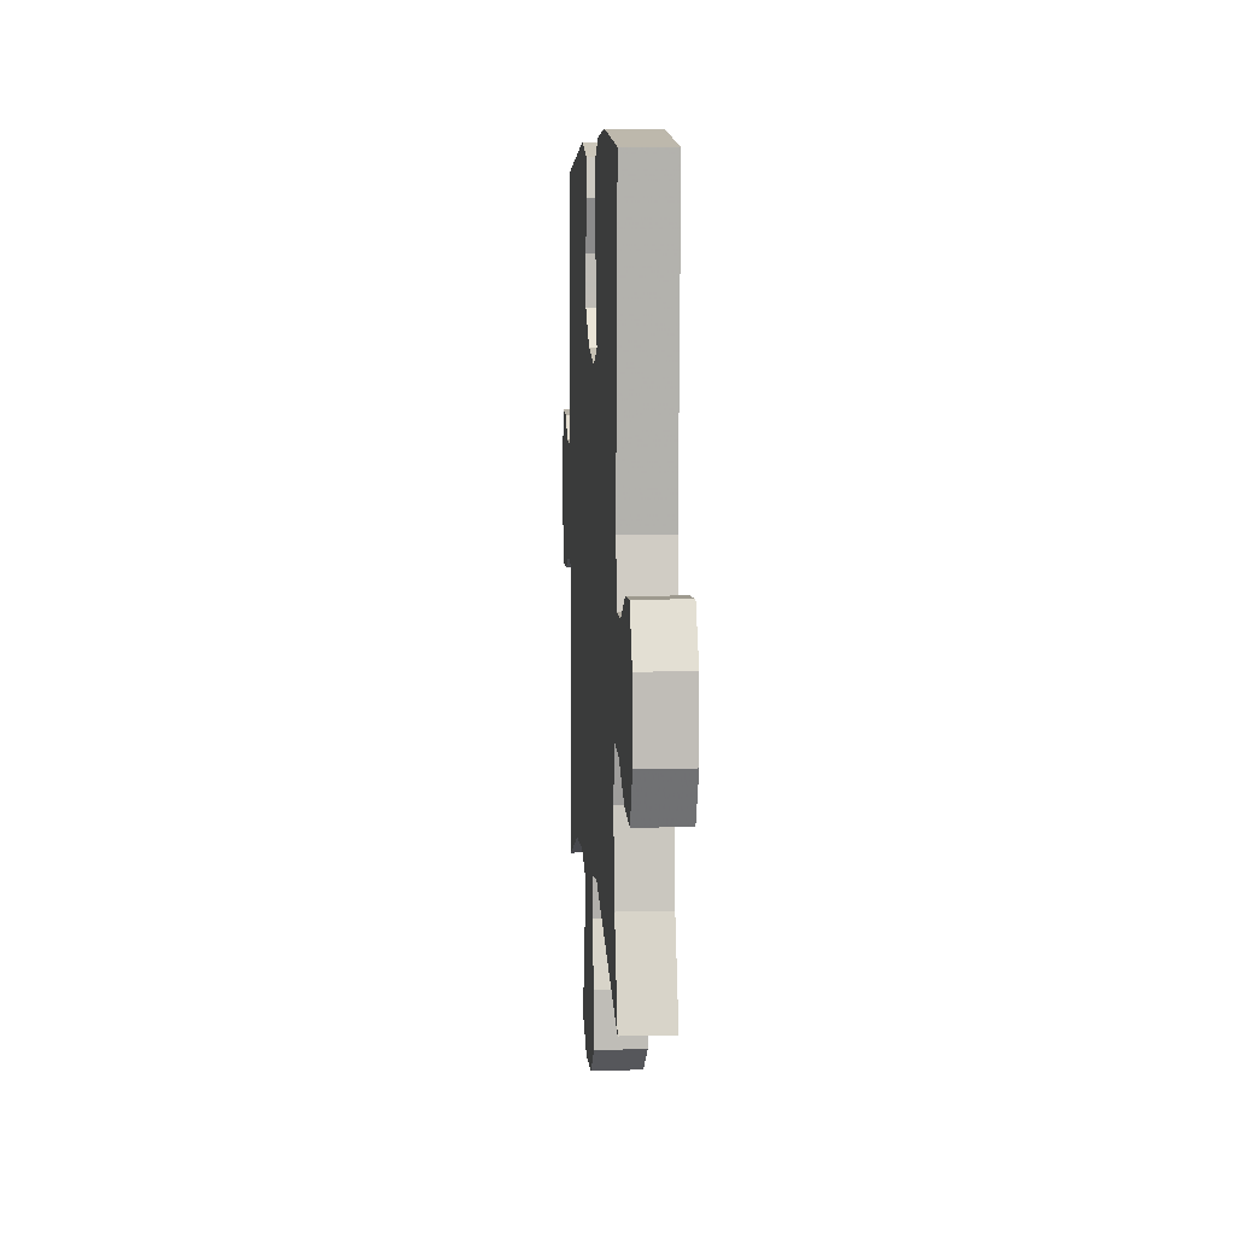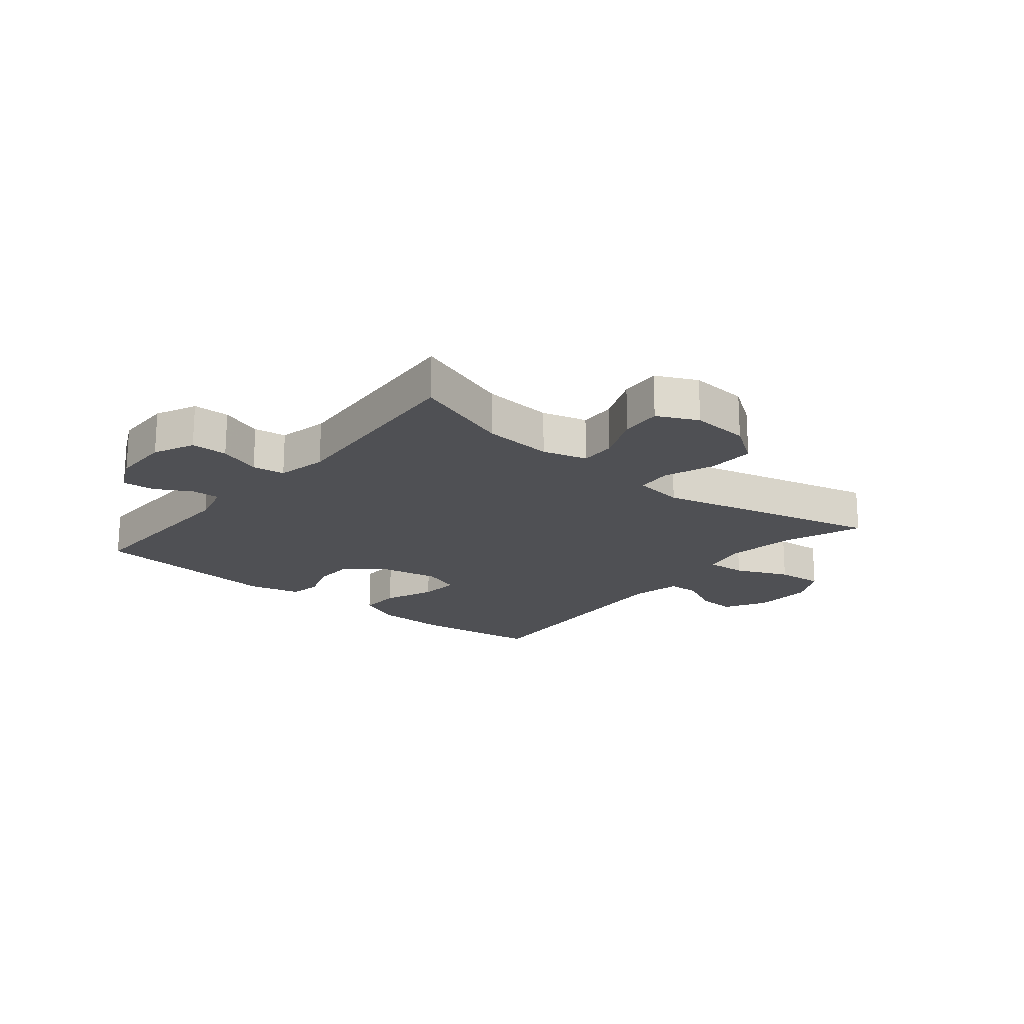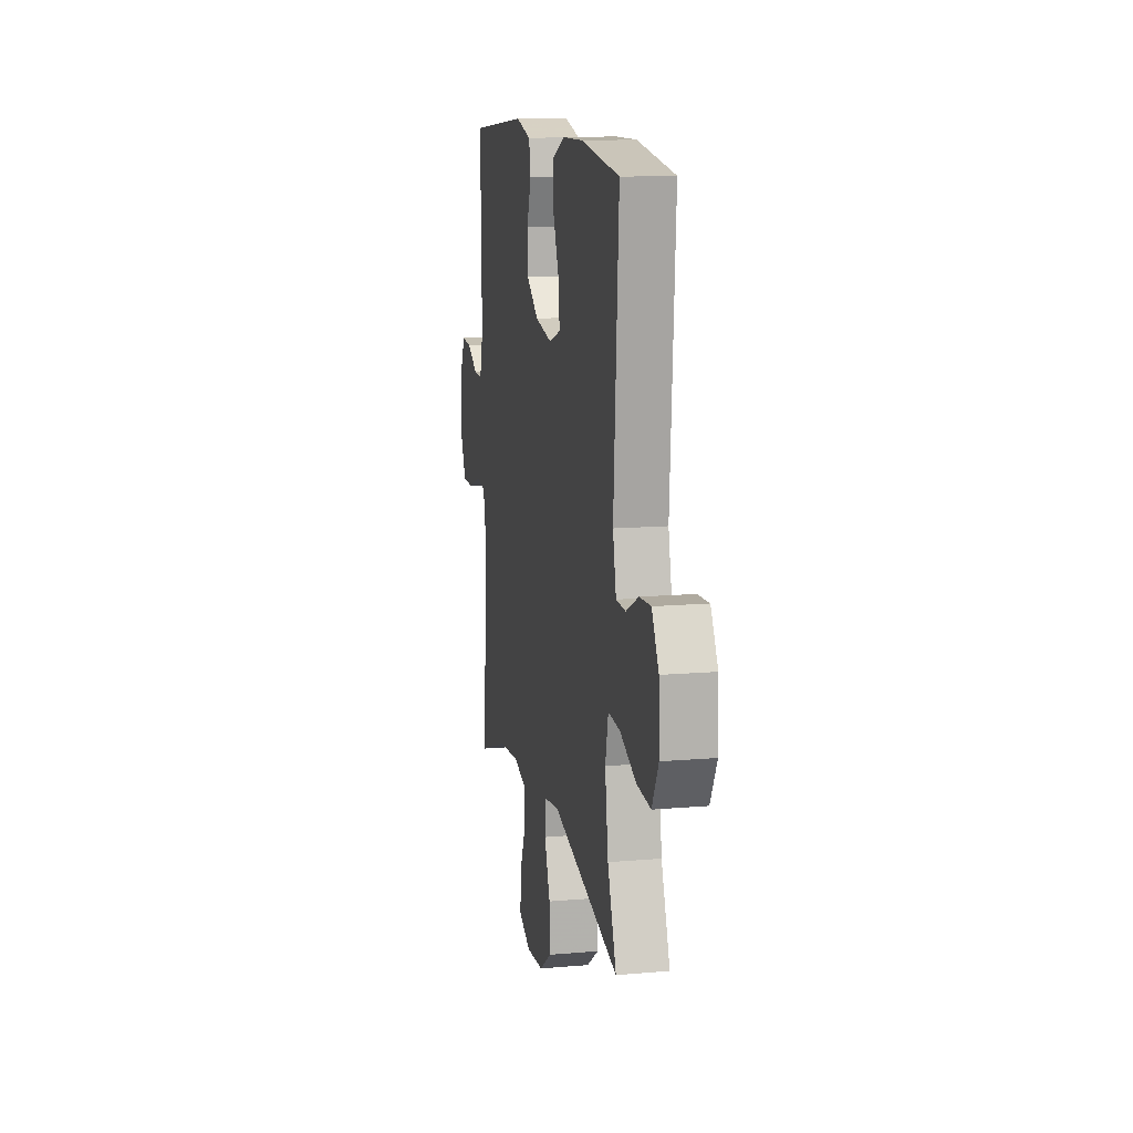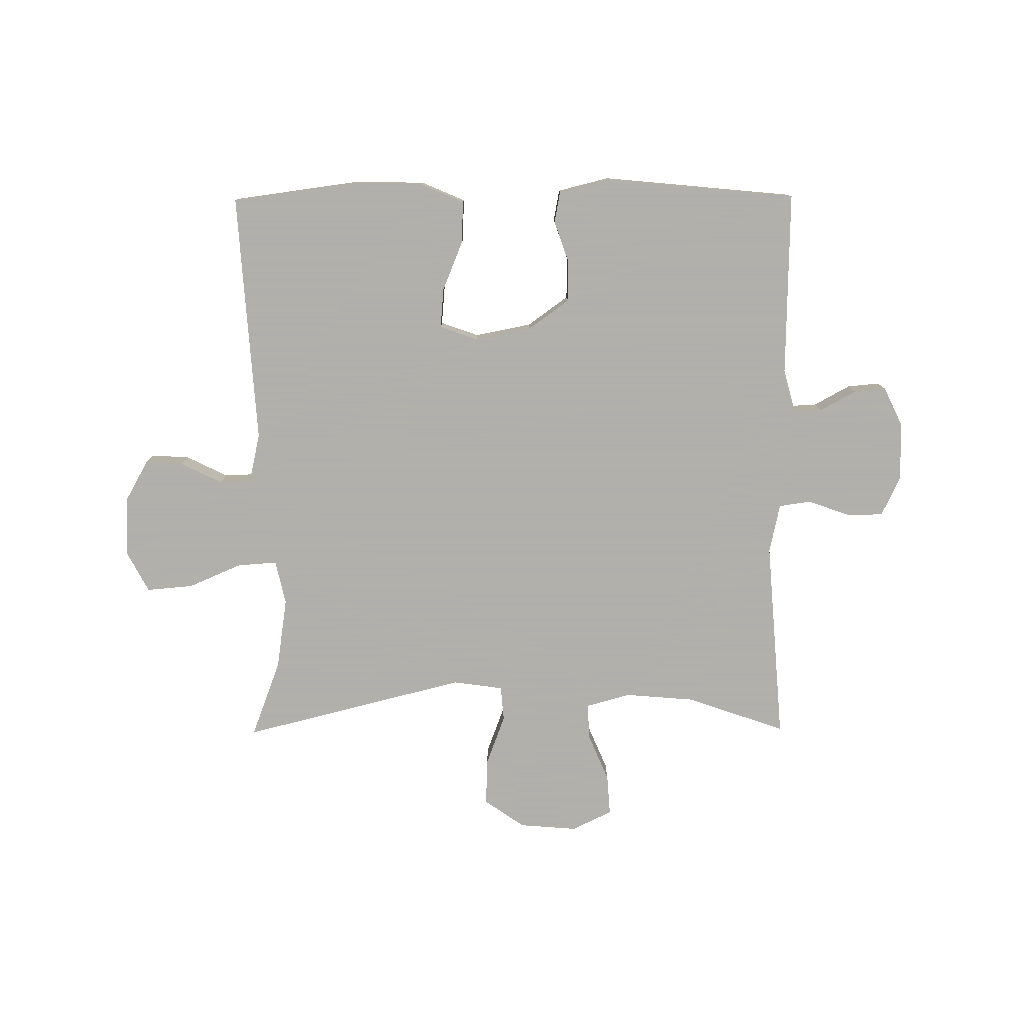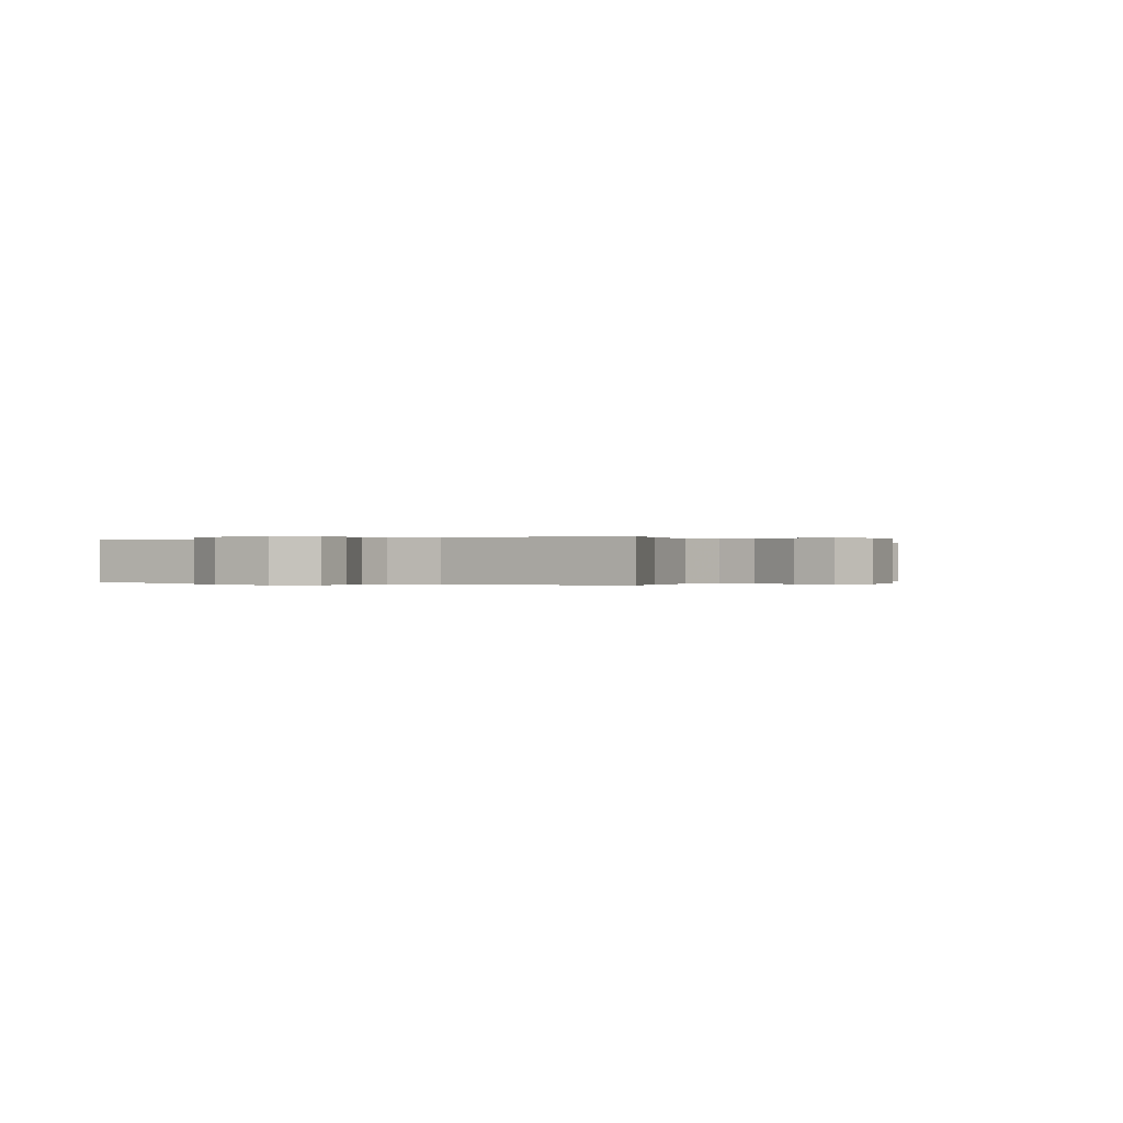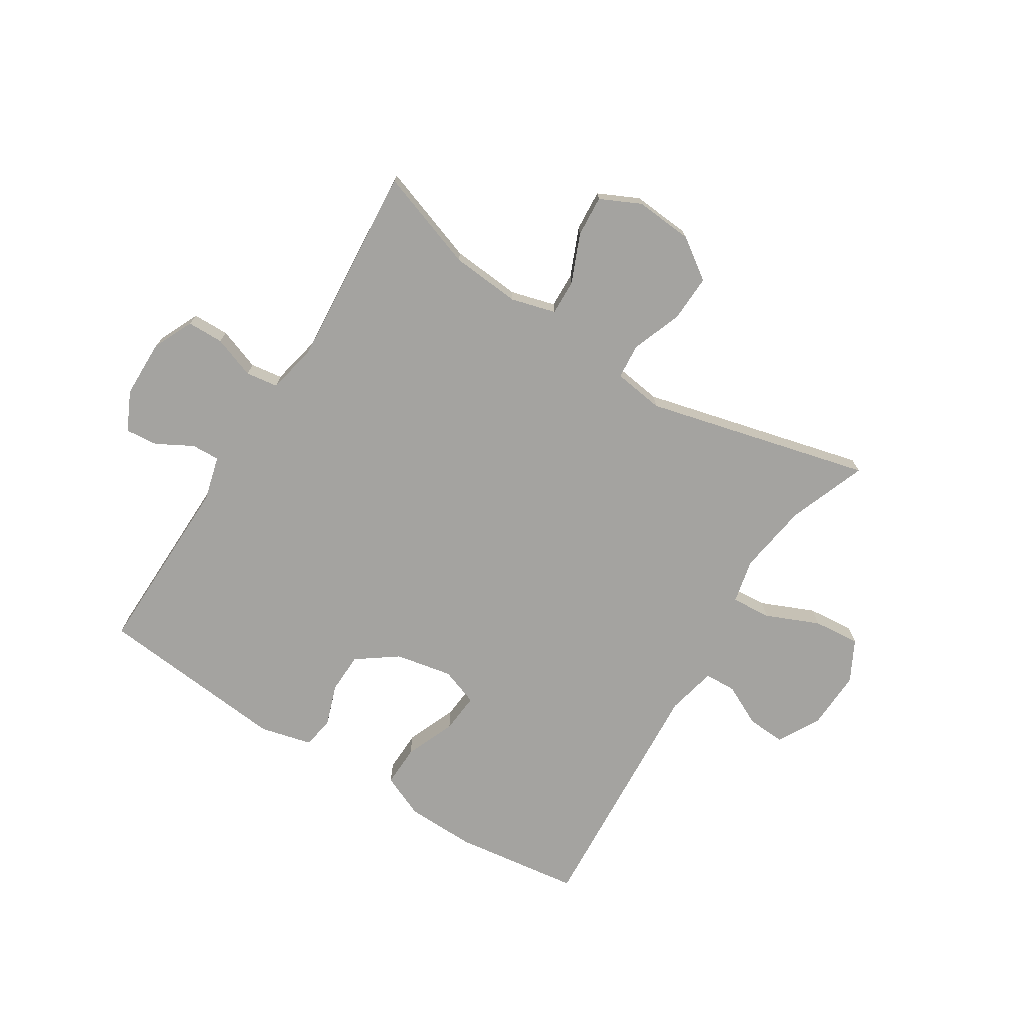
<metadata>
{"format":"obj","ext":"obj","renderer":"f3d","projection":"perspective","resolution":1024,"background":"white","views":[{"elev":7.3,"azim":-94.0,"up":"+Z"},{"elev":-19.2,"azim":140.6,"up":"+Y"},{"elev":12.9,"azim":-101.3,"up":"+Z"},{"elev":-78.4,"azim":0.4,"up":"+Y"},{"elev":-0.1,"azim":120.3,"up":"+Y"},{"elev":-72.8,"azim":147.9,"up":"+Y"}]}
</metadata>
<code>
v -0.5 0.07 0.5
v -0.283 0.07 0.529
v -0.165 0.07 0.526
v -0.091 0.07 0.494
v -0.093 0.07 0.423
v -0.128 0.07 0.337
v -0.134 0.07 0.269
v -0.069 0.07 0.246
v 0.028 0.07 0.265
v 0.097 0.07 0.315
v 0.099 0.07 0.385
v 0.074 0.07 0.457
v 0.084 0.07 0.51
v 0.172 0.07 0.532
v 0.5 0.07 0.5
v 0.494 0.07 0.184
v 0.514 0.07 0.109
v 0.562 0.07 0.111
v 0.624 0.07 0.145
v 0.679 0.07 0.15
v 0.711 0.07 0.083
v 0.712 0.07 -0.016
v 0.68 0.07 -0.085
v 0.618 0.07 -0.086
v 0.546 0.07 -0.06
v 0.491 0.07 -0.068
v 0.473 0.07 -0.153
v 0.5 0.07 -0.5
v 0.33 0.07 -0.441
v 0.211 0.07 -0.431
v 0.135 0.07 -0.452
v 0.137 0.07 -0.513
v 0.172 0.07 -0.595
v 0.177 0.07 -0.665
v 0.108 0.07 -0.698
v 0.009 0.07 -0.69
v -0.06 0.07 -0.642
v -0.057 0.07 -0.562
v -0.025 0.07 -0.476
v -0.03 0.07 -0.416
v -0.116 0.07 -0.404
v -0.5 0.07 -0.5
v -0.45 0.07 -0.367
v -0.432 0.07 -0.245
v -0.449 0.07 -0.169
v -0.517 0.07 -0.174
v -0.608 0.07 -0.213
v -0.688 0.07 -0.22
v -0.725 0.07 -0.15
v -0.721 0.07 -0.048
v -0.681 0.07 0.023
v -0.616 0.07 0.019
v -0.545 0.07 -0.016
v -0.491 0.07 -0.014
v -0.472 0.07 0.071
v -0.5 0 0.5
v -0.283 0 0.529
v -0.165 0 0.526
v -0.091 0 0.494
v -0.093 0 0.423
v -0.128 0 0.337
v -0.134 0 0.269
v -0.069 0 0.246
v 0.028 0 0.265
v 0.097 0 0.315
v 0.099 0 0.385
v 0.074 0 0.457
v 0.084 0 0.51
v 0.172 0 0.532
v 0.5 0 0.5
v 0.494 0 0.184
v 0.514 0 0.109
v 0.562 0 0.111
v 0.624 0 0.145
v 0.679 0 0.15
v 0.711 0 0.083
v 0.712 0 -0.016
v 0.68 0 -0.085
v 0.618 0 -0.086
v 0.546 0 -0.06
v 0.491 0 -0.068
v 0.473 0 -0.153
v 0.5 0 -0.5
v 0.33 0 -0.441
v 0.211 0 -0.431
v 0.135 0 -0.452
v 0.137 0 -0.513
v 0.172 0 -0.595
v 0.177 0 -0.665
v 0.108 0 -0.698
v 0.009 0 -0.69
v -0.06 0 -0.642
v -0.057 0 -0.562
v -0.025 0 -0.476
v -0.03 0 -0.416
v -0.116 0 -0.404
v -0.5 0 -0.5
v -0.45 0 -0.367
v -0.432 0 -0.245
v -0.449 0 -0.169
v -0.517 0 -0.174
v -0.608 0 -0.213
v -0.688 0 -0.22
v -0.725 0 -0.15
v -0.721 0 -0.048
v -0.681 0 0.023
v -0.616 0 0.019
v -0.545 0 -0.016
v -0.491 0 -0.014
v -0.472 0 0.071
f 50 51 52 53
f 50 53 54
f 49 50 54
f 46 47 48 49
f 45 46 49 54
f 41 42 43
f 41 43 44
f 40 41 44 45
f 36 37 38 39
f 36 39 40
f 35 36 40
f 32 33 34 35
f 31 32 35 40
f 30 31 40 45
f 27 28 29
f 26 27 29 30
f 22 23 24 25
f 22 25 26
f 21 22 26
f 18 19 20 21
f 17 18 21 26
f 16 17 26 30
f 11 12 13 14
f 10 11 14 15
f 9 10 15 16
f 3 4 5 6
f 3 6 7
f 55 1 2 3
f 55 3 7
f 54 55 7 8
f 16 30 45 54
f 8 9 16 54
f 108 107 106 105
f 109 108 105
f 109 105 104
f 104 103 102 101
f 109 104 101 100
f 98 97 96
f 99 98 96
f 100 99 96 95
f 94 93 92 91
f 95 94 91
f 95 91 90
f 90 89 88 87
f 95 90 87 86
f 100 95 86 85
f 84 83 82
f 85 84 82 81
f 80 79 78 77
f 81 80 77
f 81 77 76
f 76 75 74 73
f 81 76 73 72
f 85 81 72 71
f 69 68 67 66
f 70 69 66 65
f 71 70 65 64
f 61 60 59 58
f 62 61 58
f 58 57 56 110
f 62 58 110
f 63 62 110 109
f 109 100 85 71
f 109 71 64 63
f 1 56 57 2
f 2 57 58 3
f 3 58 59 4
f 4 59 60 5
f 5 60 61 6
f 6 61 62 7
f 7 62 63 8
f 8 63 64 9
f 9 64 65 10
f 10 65 66 11
f 11 66 67 12
f 12 67 68 13
f 13 68 69 14
f 14 69 70 15
f 15 70 71 16
f 16 71 72 17
f 17 72 73 18
f 18 73 74 19
f 19 74 75 20
f 20 75 76 21
f 21 76 77 22
f 22 77 78 23
f 23 78 79 24
f 24 79 80 25
f 25 80 81 26
f 26 81 82 27
f 27 82 83 28
f 28 83 84 29
f 29 84 85 30
f 30 85 86 31
f 31 86 87 32
f 32 87 88 33
f 33 88 89 34
f 34 89 90 35
f 35 90 91 36
f 36 91 92 37
f 37 92 93 38
f 38 93 94 39
f 39 94 95 40
f 40 95 96 41
f 41 96 97 42
f 42 97 98 43
f 43 98 99 44
f 44 99 100 45
f 45 100 101 46
f 46 101 102 47
f 47 102 103 48
f 48 103 104 49
f 49 104 105 50
f 50 105 106 51
f 51 106 107 52
f 52 107 108 53
f 53 108 109 54
f 54 109 110 55
f 55 110 56 1

</code>
